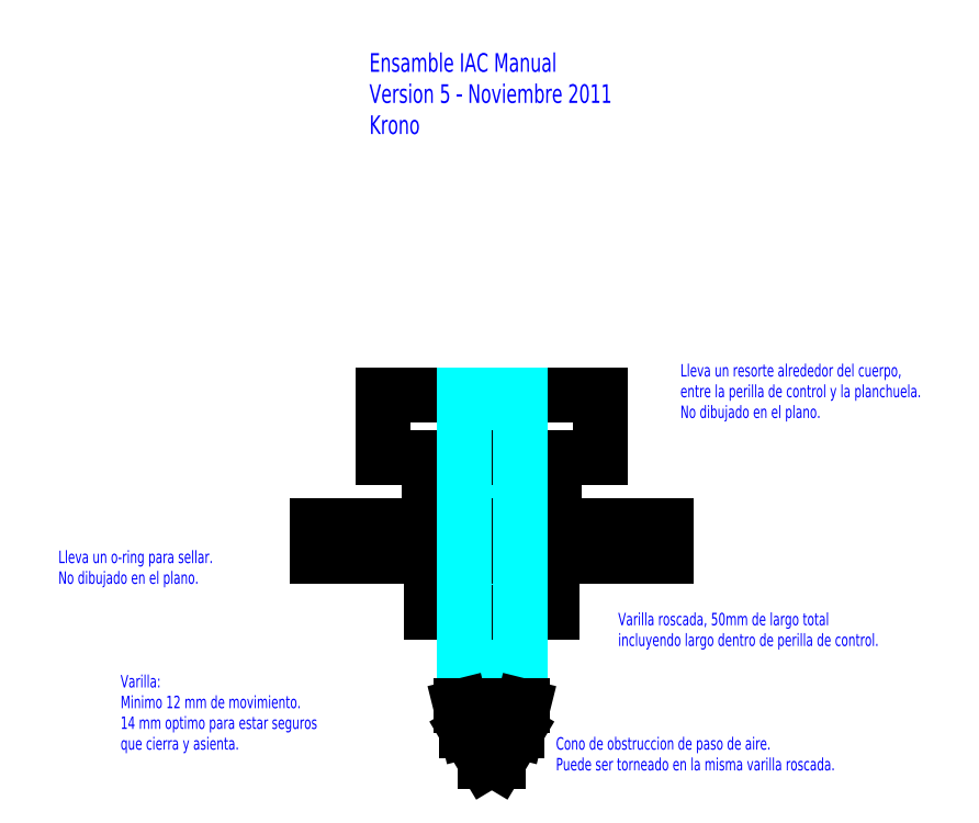
<metadata>
{"format":"dxf","ext":"dxf","renderer":"ezdxf+matplotlib","layout":"modelspace","background":"white","min_lineweight":24,"dpi":150}
</metadata>
<code>
0
SECTION
2
ENTITIES
0
HATCH
8
roscas
10
0
20
0
30
0
210
0
220
0
230
1
2
ANSI31
70
0
71
0
91
1
92
1
93
4
72
1
10
5.2
20
-15
11
5.2
21
35
72
1
10
5.2
20
35
11
14.2
21
35
72
1
10
14.2
20
35
11
14.2
21
-15
72
1
10
14.2
20
-15
11
5.2
21
-15
97
0
75
0
76
1
52
0
41
1
77
0
78
1
53
45
43
0
44
0
45
-0.08839
46
0.08839
79
0
98
0
0
LINE
8
lateral
10
-5.3
20
26
30
0
11
-5.3
21
26
31
0
0
LINE
8
lateral
10
0
20
0
30
0
11
19.4
21
0
31
0
0
LINE
8
lateral
10
0
20
0
30
0
11
0
21
14
31
0
0
LINE
8
lateral
10
0
20
14
30
0
11
0
21
0
31
0
0
LINE
8
lateral
10
19.4
20
0
30
0
11
19.4
21
14
31
0
0
LINE
8
lateral
10
-0.3
20
14
30
0
11
-0.3
21
25
31
0
0
LINE
8
lateral
10
19.7
20
14
30
0
11
19.7
21
25
31
0
0
LINE
8
lateral
10
-0.3
20
14
30
0
11
19.7
21
14
31
0
0
LINE
8
lateral
10
19.7
20
25
30
0
11
-0.3
21
25
31
0
0
LINE
8
lateral
10
-18.3
20
14
30
0
11
37.7
21
14
31
0
0
LINE
8
lateral
10
37.7
20
14
30
0
11
37.7
21
9
31
0
0
LINE
8
lateral
10
37.7
20
9
30
0
11
-18.3
21
9
31
0
0
LINE
8
lateral
10
-18.3
20
9
30
0
11
-18.3
21
14
31
0
0
LINE
8
lateral
10
-7.8
20
25
30
0
11
27.2
21
25
31
0
0
LINE
8
lateral
10
27.2
20
25
30
0
11
27.2
21
35
31
0
0
LINE
8
lateral
10
27.2
20
35
30
0
11
-7.8
21
35
31
0
0
LINE
8
lateral
10
-7.8
20
35
30
0
11
-7.8
21
25
31
0
0
LINE
8
roscas
10
5.2
20
-15
30
0
11
5.2
21
35
31
0
0
LINE
8
roscas
10
5.2
20
35
30
0
11
14.2
21
35
31
0
0
LINE
8
roscas
10
14.2
20
35
30
0
11
14.2
21
-15
31
0
0
LINE
8
roscas
10
14.2
20
-15
30
0
11
5.2
21
-15
31
0
0
LINE
8
cono
10
8.7
20
-24
30
0
11
10.7
21
-24
31
0
0
LINE
8
cono
10
5.7
20
-19
30
0
11
13.7
21
-19
31
0
0
LINE
8
cono
10
4.7
20
-15
30
0
11
14.7
21
-15
31
0
0
LINE
8
cono
10
5.7
20
-19
30
0
11
8.7
21
-24
31
0
0
LINE
8
cono
10
10.7
20
-24
30
0
11
13.7
21
-19
31
0
0
LINE
8
cono
10
13.7
20
-19
30
0
11
14.7
21
-15
31
0
0
LINE
8
cono
10
4.7
20
-15
30
0
11
5.7
21
-19
31
0
0
MTEXT
8
medidas
10
-10
20
90
30
0
40
3
41
100
71
1
72
0
1
Ensamble IAC Manual\PVersion 5 - Noviembre 2011\PKrono
7
normallatin1
50
0
73
1
44
1
0
MTEXT
8
medidas
10
-60
20
10
30
0
40
2
41
100
71
1
72
0
1
Lleva un o-ring para sellar. \PNo dibujado en el plano.
7
normallatin1
50
0
73
1
44
1
0
MTEXT
8
medidas
10
-50
20
-10
30
0
40
2
41
100
71
1
72
0
1
Varilla:\PMinimo 12 mm de movimiento.\P14 mm optimo para estar seguros\Pque cierra y asienta.
7
normallatin1
50
0
73
1
44
1
0
MTEXT
8
medidas
10
30
20
0
30
0
40
2
41
100
71
1
72
0
1
Varilla roscada, 50mm de largo total\Pincluyendo largo dentro de perilla de control.
7
normallatin1
50
0
73
1
44
1
0
MTEXT
8
medidas
10
20
20
-20
30
0
40
2
41
100
71
1
72
0
1
Cono de obstruccion de paso de aire.\PPuede ser torneado en la misma varilla roscada.\P
7
normallatin1
50
0
73
1
44
1
0
MTEXT
8
medidas
10
40
20
40
30
0
40
2
41
100
71
1
72
0
1
Lleva un resorte alrededor del cuerpo,\Pentre la perilla de control y la planchuela.\PNo dibujado en el plano.
7
normallatin1
50
0
73
1
44
1
0
ENDSEC
0
EOF

</code>
